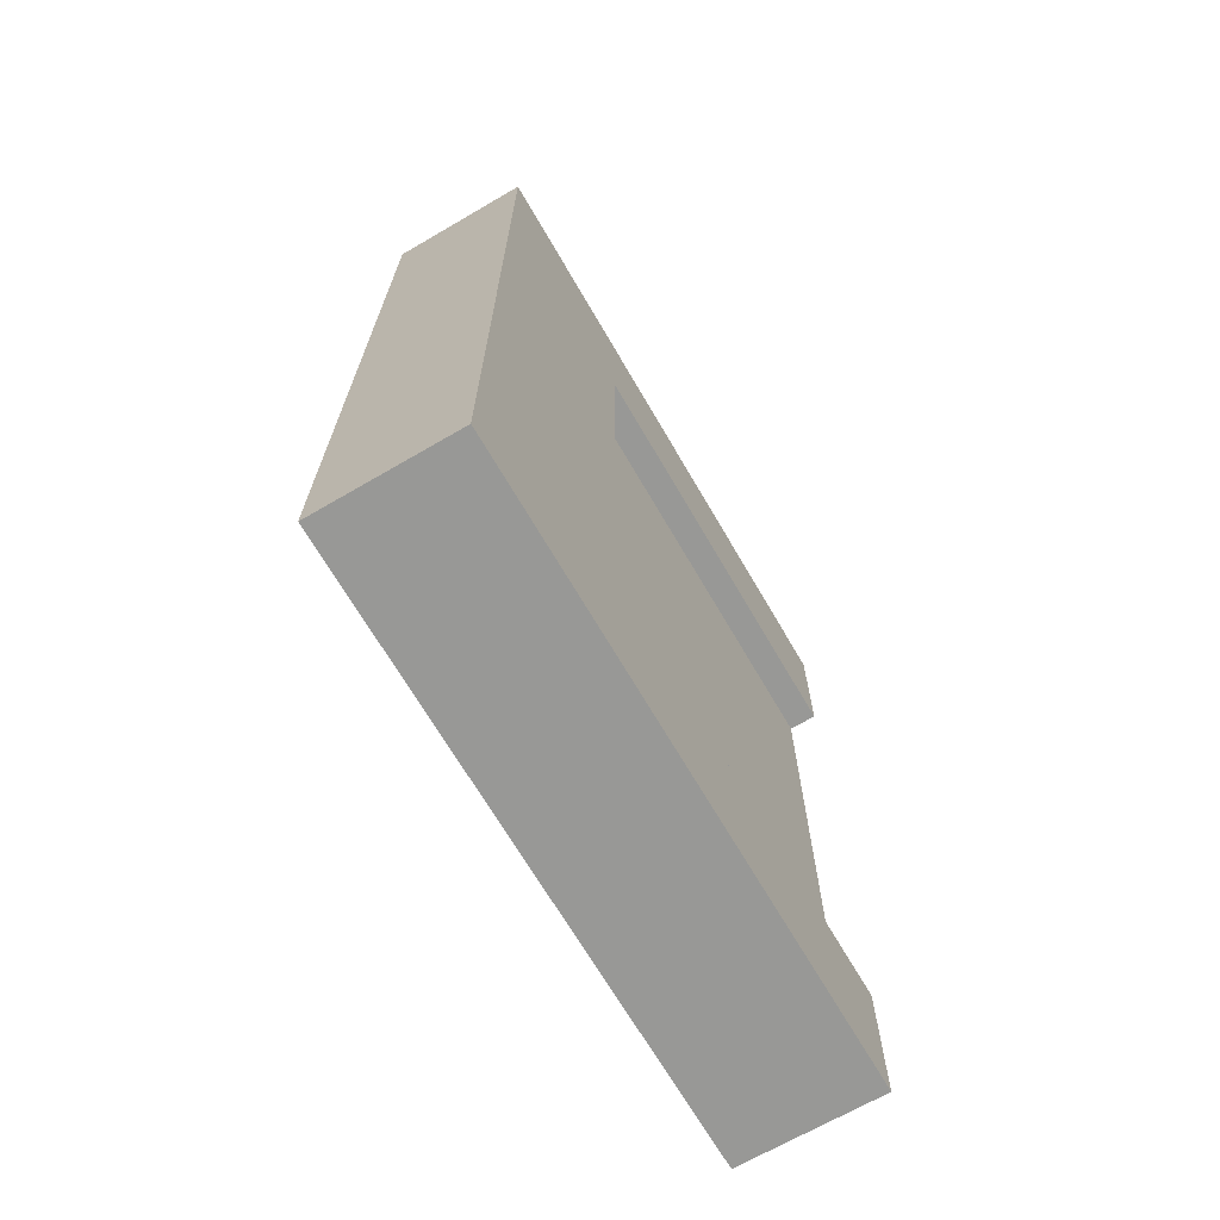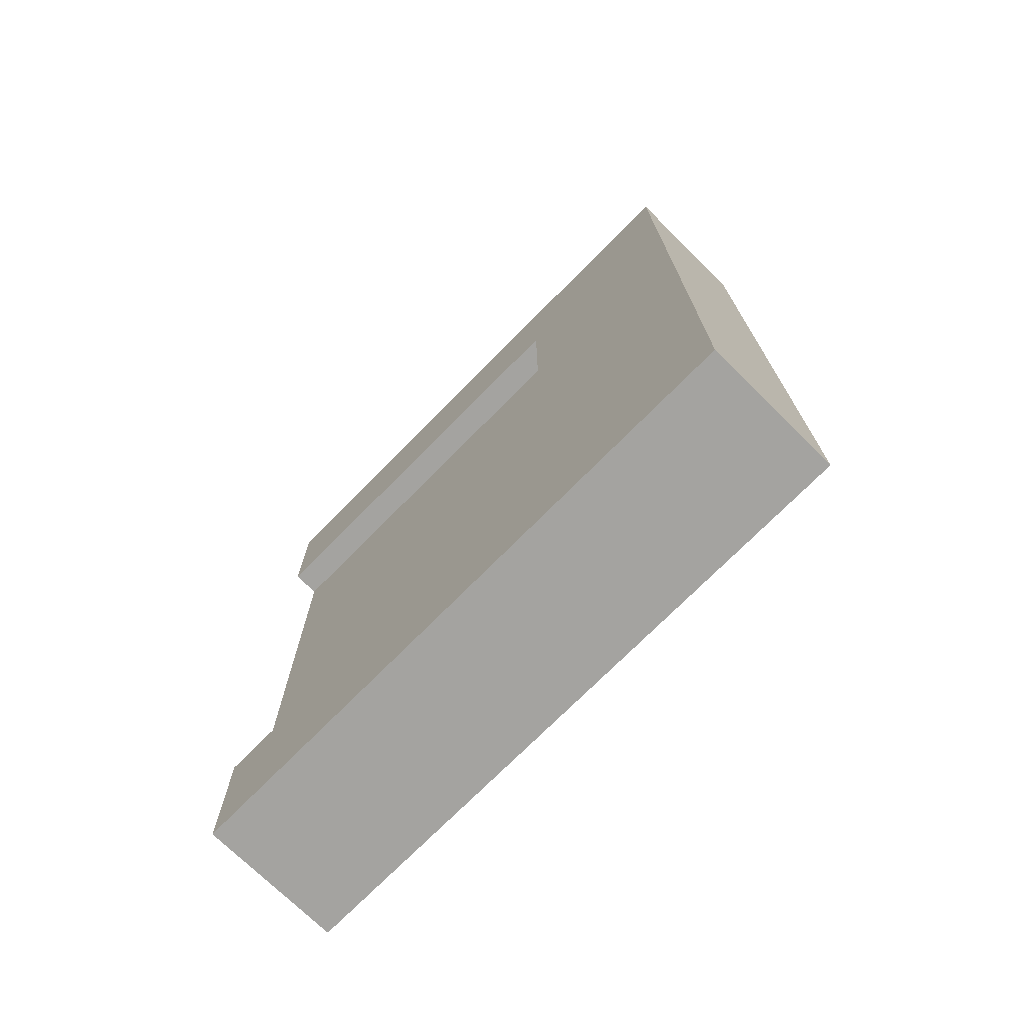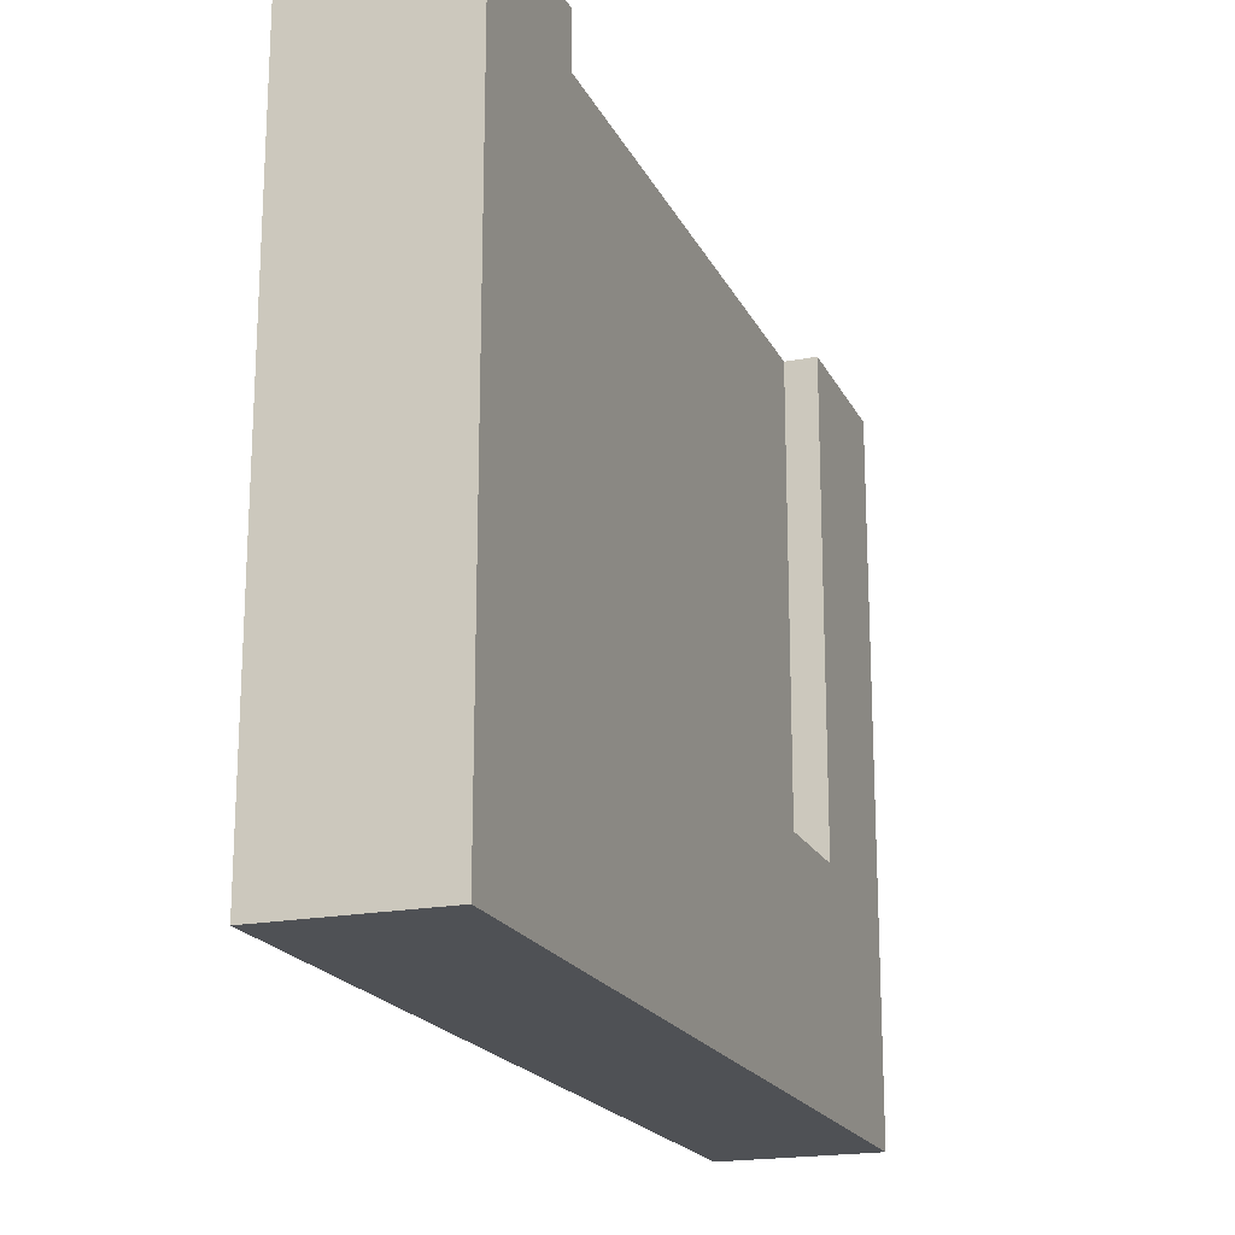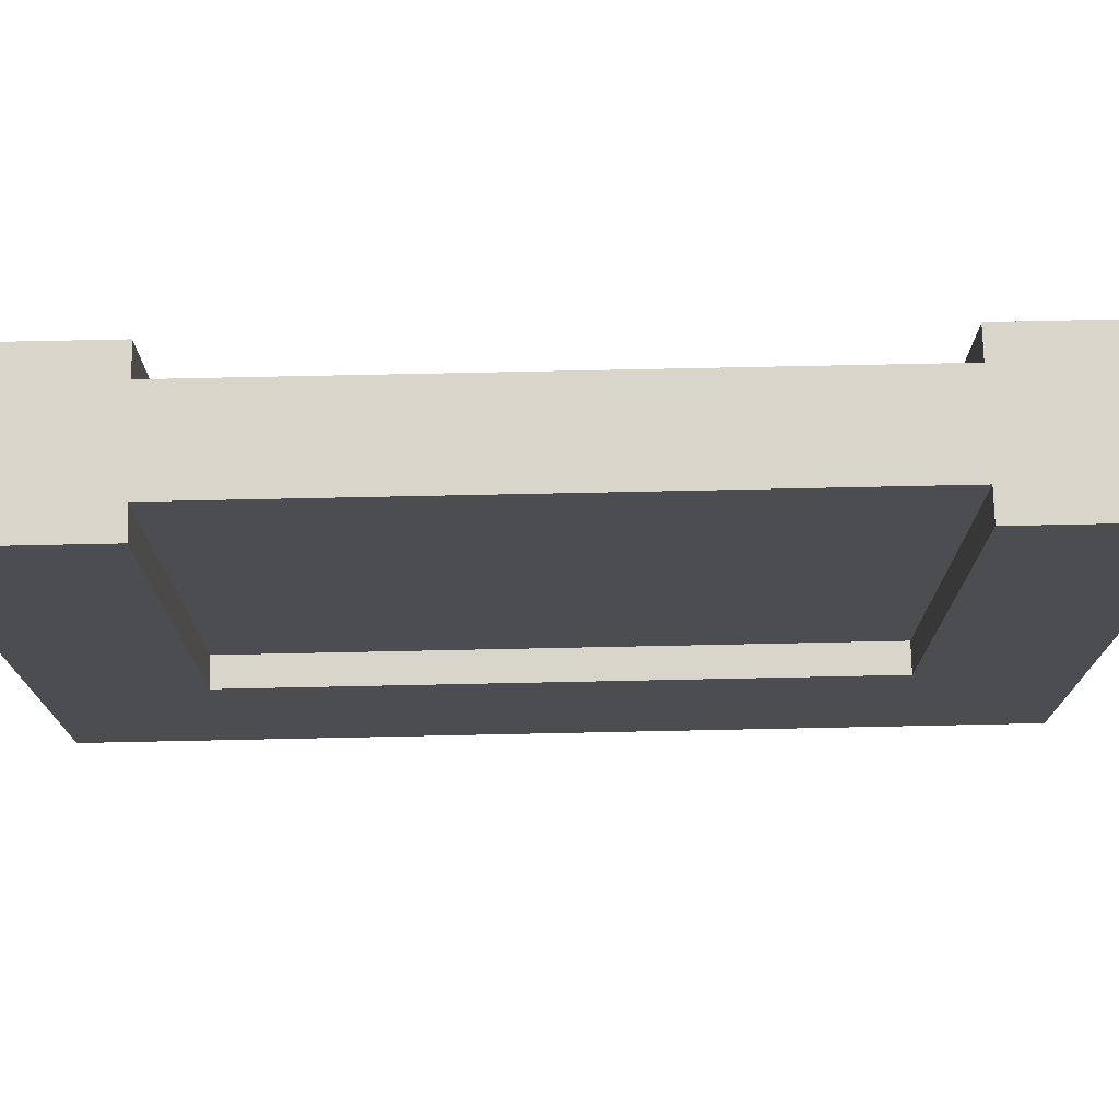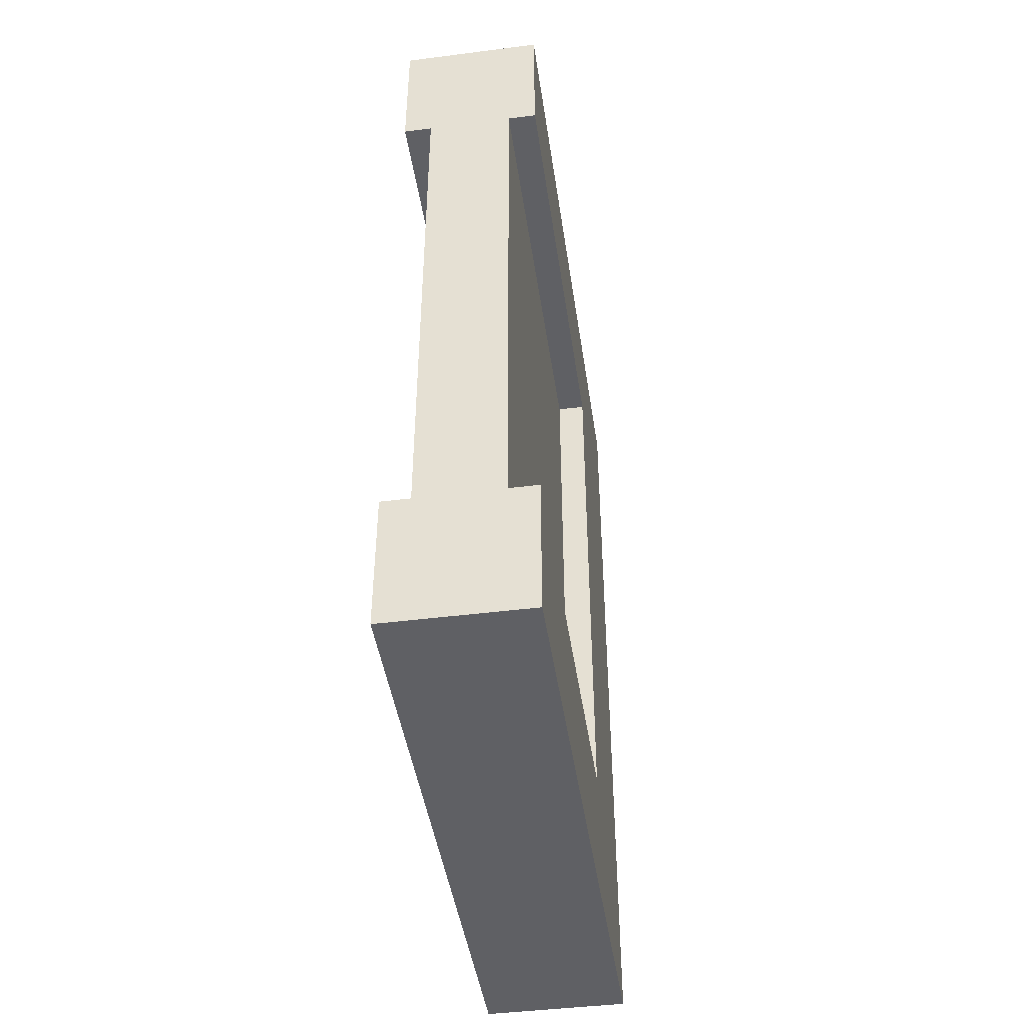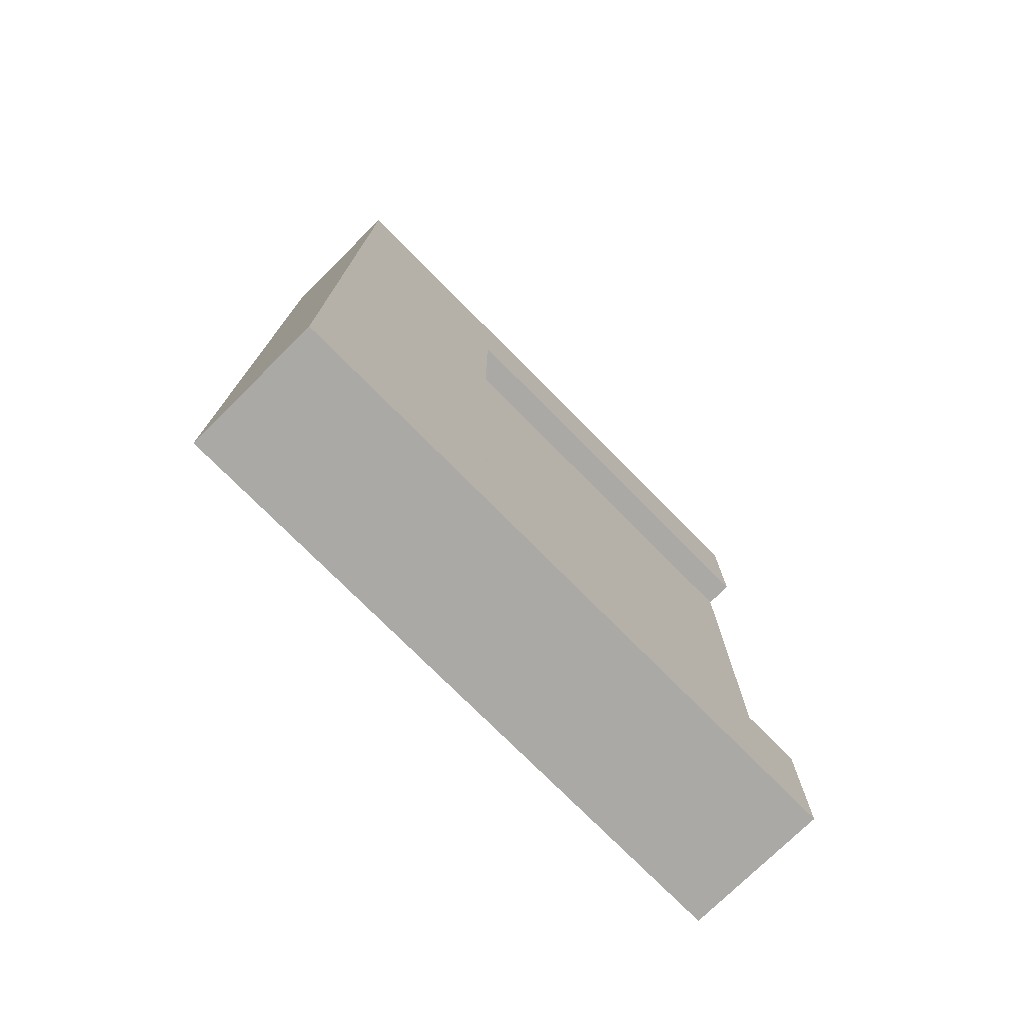
<metadata>
{"format":"obj","ext":"obj","renderer":"f3d","projection":"perspective","resolution":1024,"background":"white","views":[{"elev":-68.5,"azim":30.2,"up":"+Z"},{"elev":-72.9,"azim":-44.6,"up":"+Z"},{"elev":-19.6,"azim":19.8,"up":"+Y"},{"elev":74.3,"azim":-91.2,"up":"+Y"},{"elev":-44.8,"azim":-171.6,"up":"+Z"},{"elev":-75.3,"azim":44.7,"up":"+Z"}]}
</metadata>
<code>
o Mesh1_Wood_Border_Wall_Model
v -0.15 1.1 1
v -0.25 1.1 1
v -0.25 1.1 1.5
v 0.15 1.1 -1
v 0.25 1.1 -1
v 0.25 1.1 -1.5
v -0.15 1.1 -1
v -0.25 1.1 -1.5
v 0.25 1.1 1.5
v 0.25 1.1 1
v 0.15 1.1 1
v -0.25 -0.3998 1
v -0.25 -1.1 1.5
v 0.25 -1.1 1.5
v 0.25 -0.3998 1
v -0.25 -0.3998 -1
v -0.25 -1.1 -1.5
v 0.25 -1.1 -1.5
v -0.25 1.1 -1
v 0.25 -0.3998 -1
v -0.15 -0.3998 -1
v -0.15 -0.3998 1
v 0.15 -0.3998 1
v 0.15 -0.3998 -1
f 1 2 3
f 4 5 6
f 7 4 6 8
f 9 10 11
f 3 2 12 13
f 9 14 15 10
f 12 16 17 13
f 17 18 14 13
f 6 18 17 8
f 8 17 16 19
f 6 5 20 18
f 7 19 16 21
f 14 18 20 15
f 8 19 7
f 16 12 22 21
f 2 1 22 12
f 11 10 15 23
f 15 20 24 23
f 5 4 24 20
f 11 1 3 9
f 3 13 14 9
f 1 7 21 22
f 11 4 7 1
f 4 11 23 24

</code>
